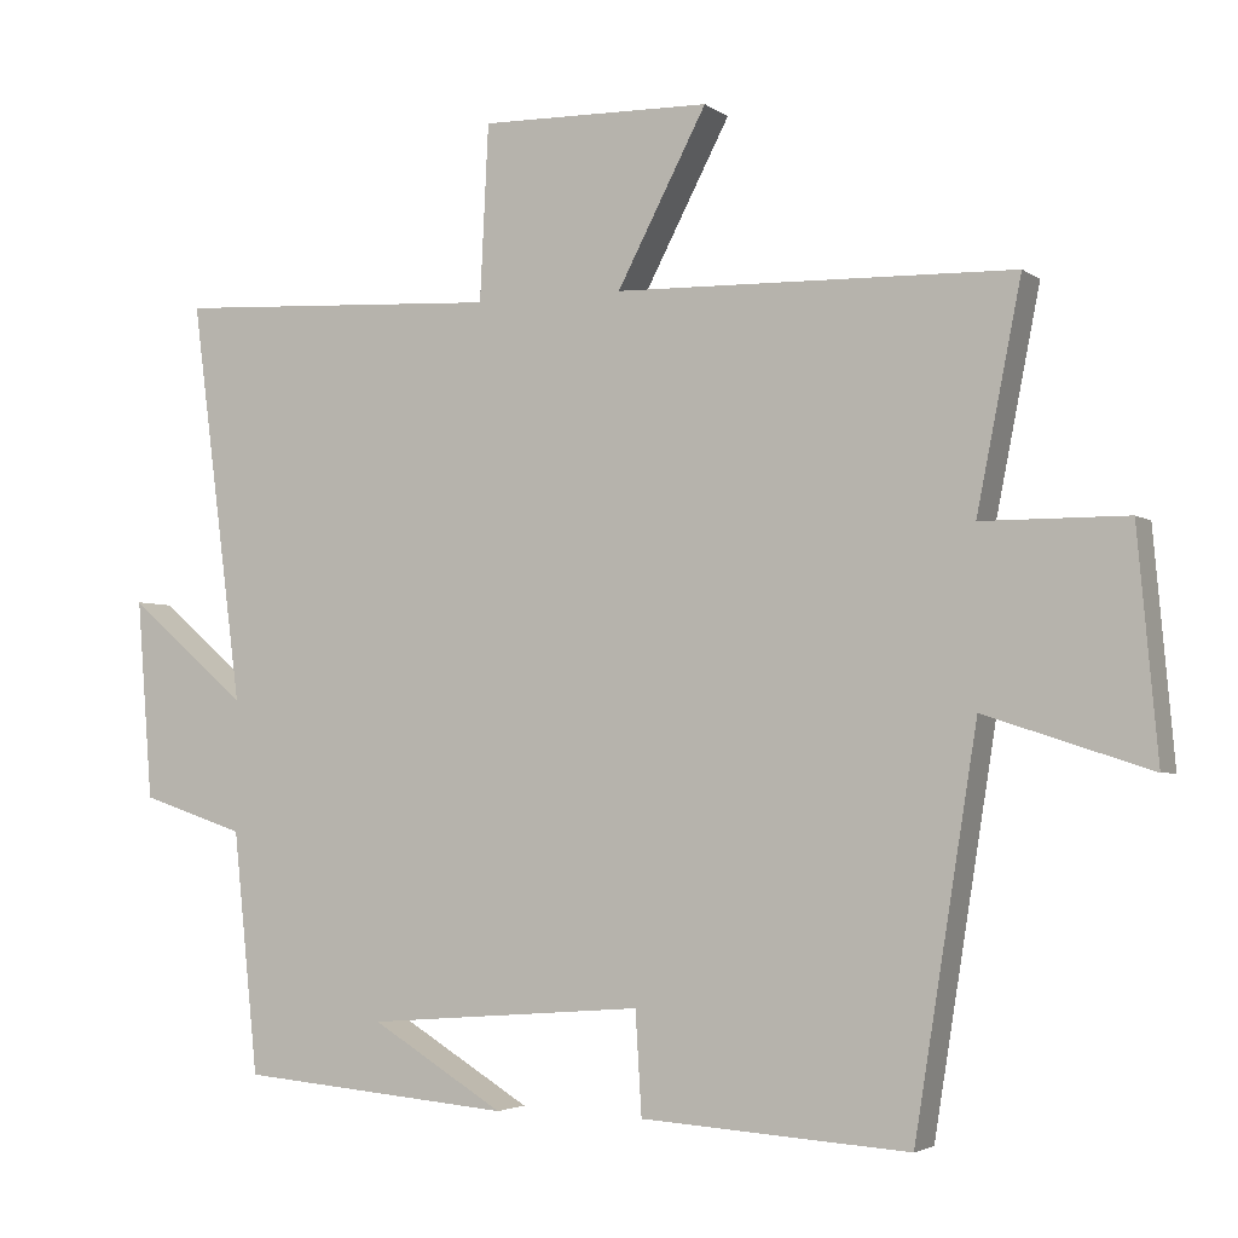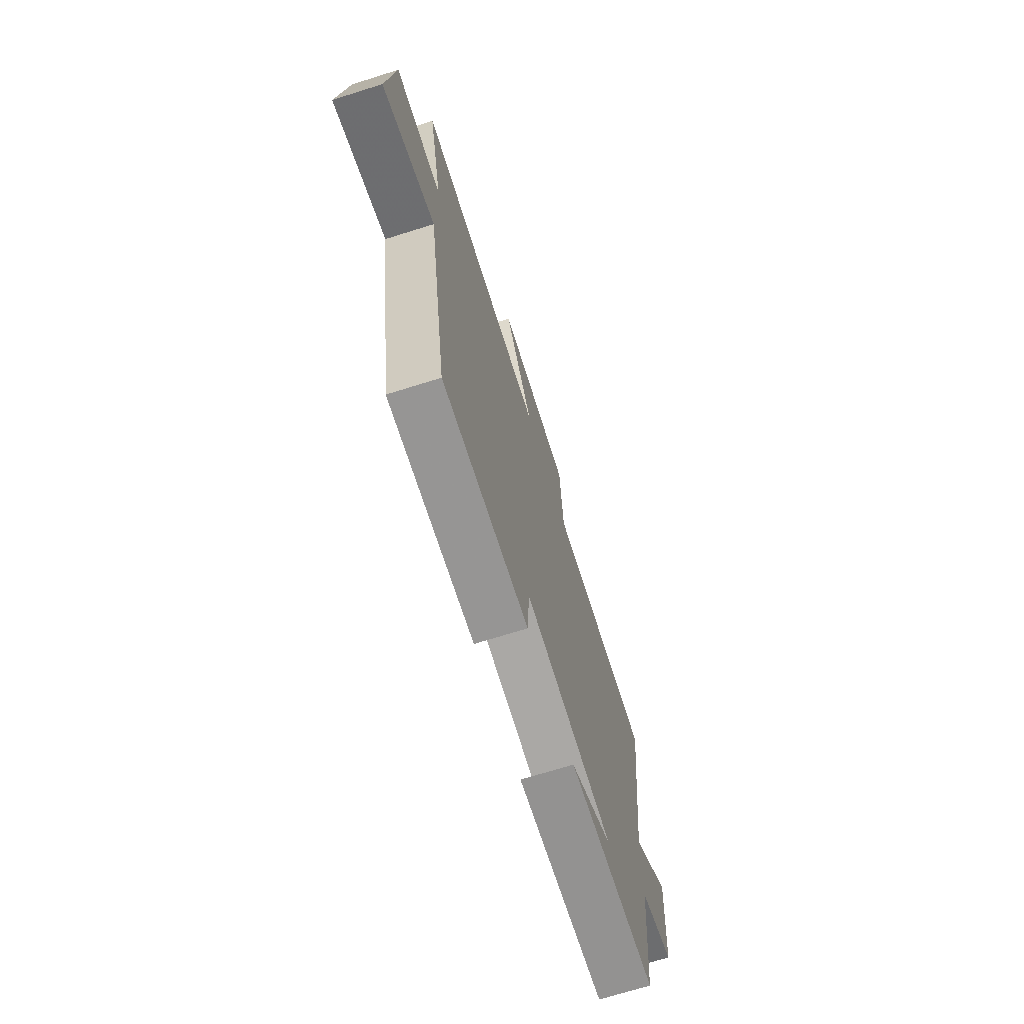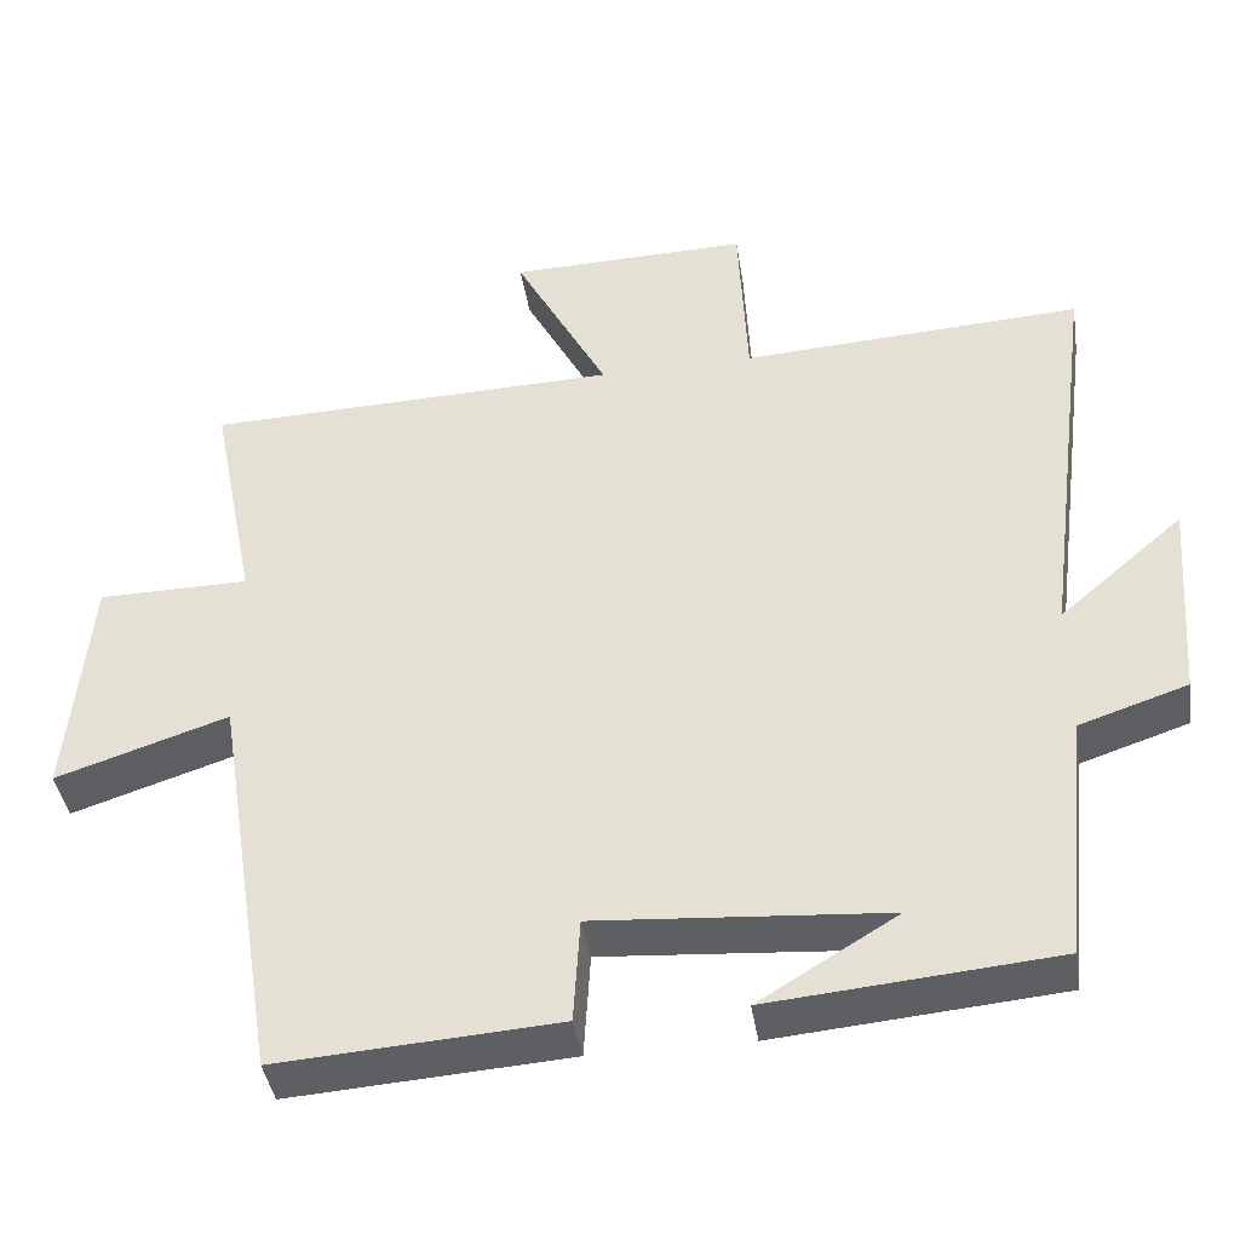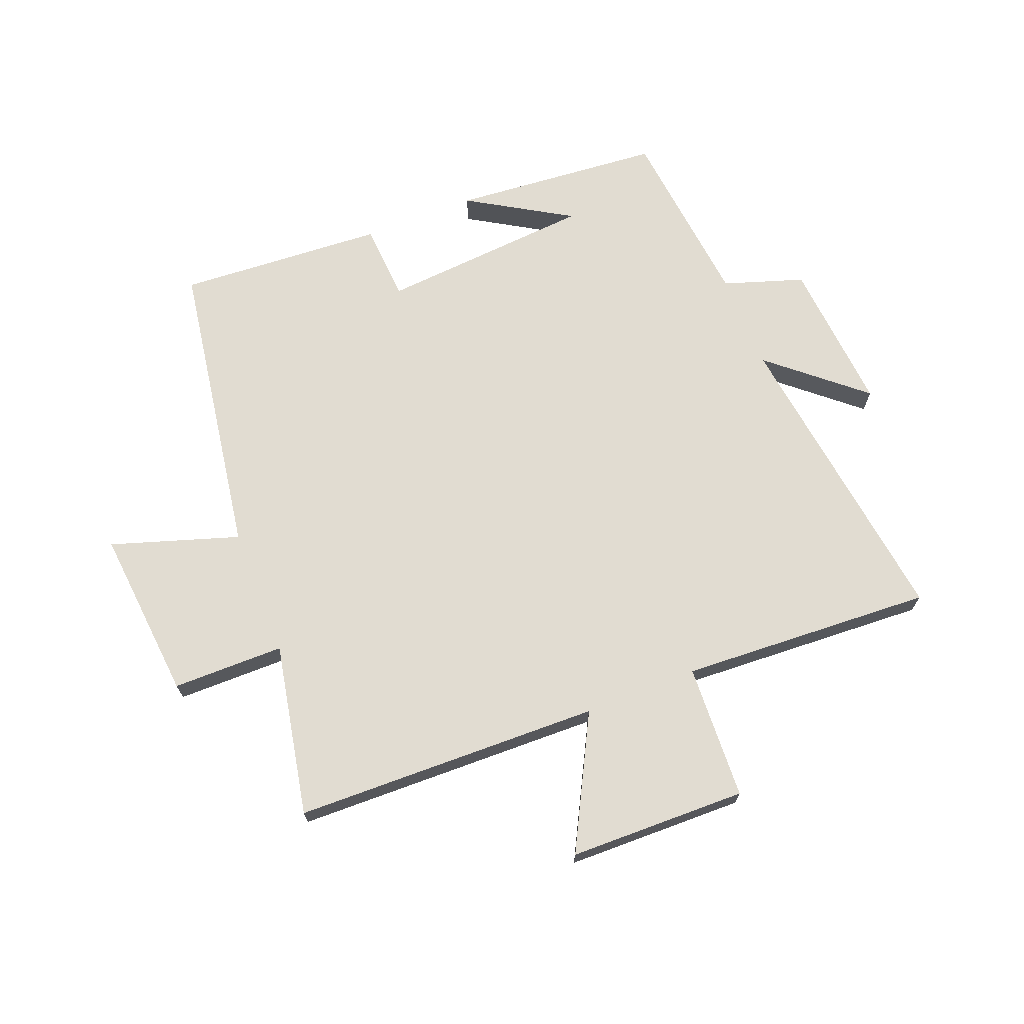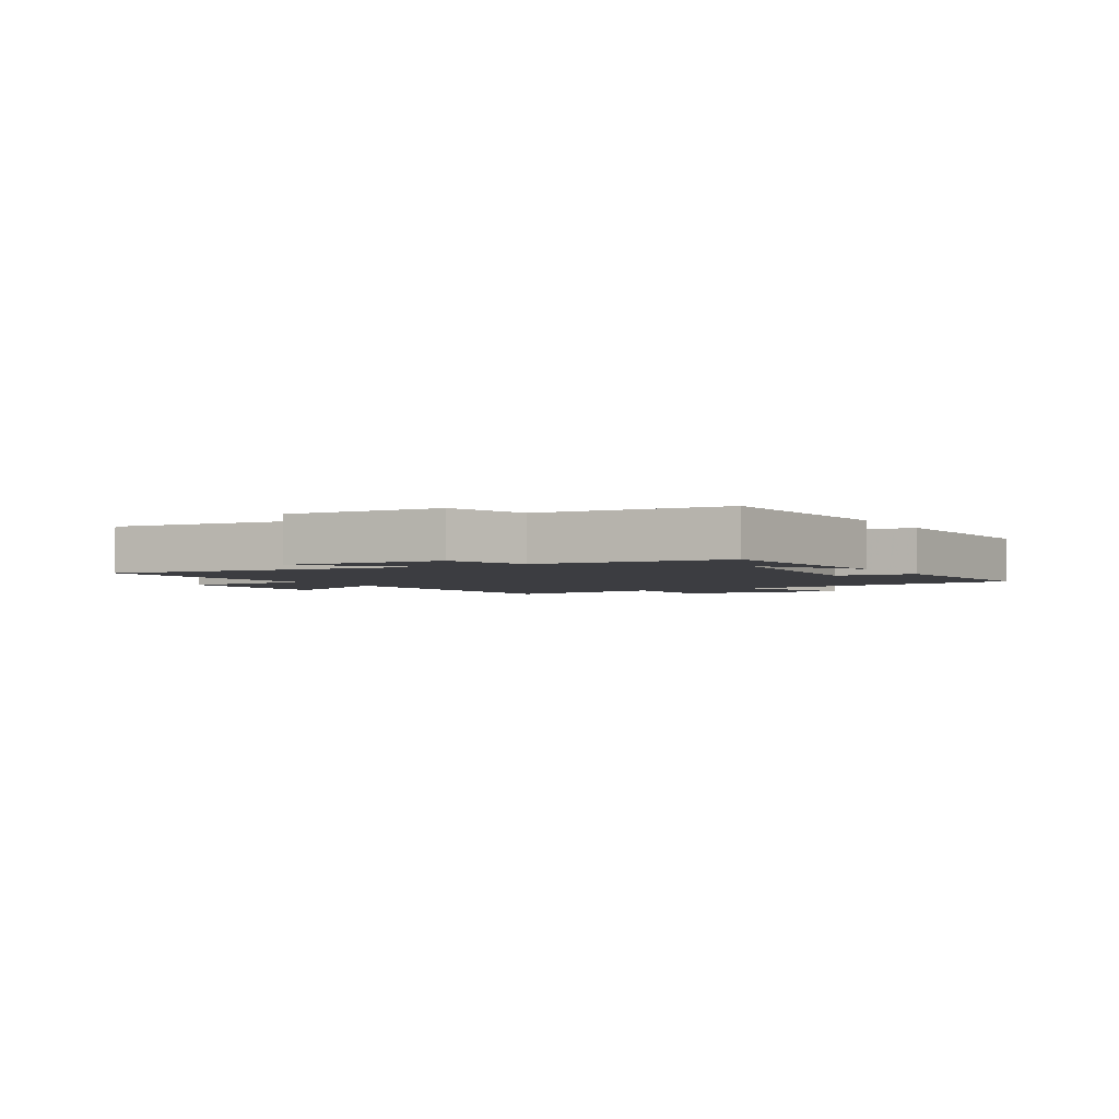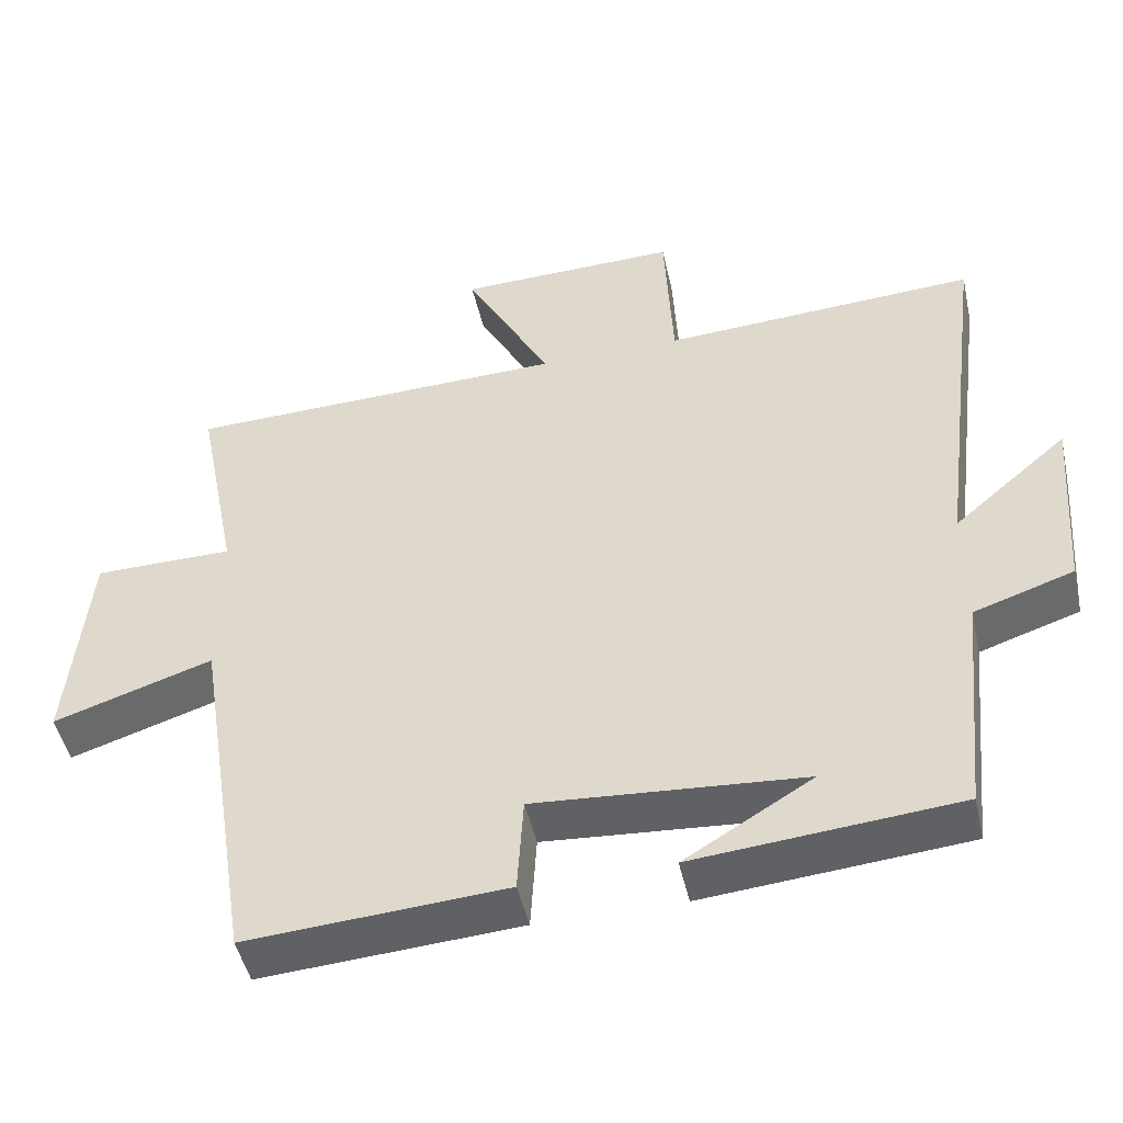
<metadata>
{"format":"obj","ext":"obj","renderer":"f3d","projection":"perspective","resolution":1024,"background":"white","views":[{"elev":-3.4,"azim":-154.5,"up":"+Z"},{"elev":-71.0,"azim":-72.6,"up":"+Z"},{"elev":-41.4,"azim":8.9,"up":"+Z"},{"elev":69.2,"azim":-21.6,"up":"+Y"},{"elev":-2.8,"azim":120.7,"up":"+Y"},{"elev":-48.3,"azim":12.6,"up":"+Z"}]}
</metadata>
<code>
v 0.468 0.07 -0.47
v 0.118 0.07 -0.5
v 0.288 0.07 -0.397
v -0.068 0.07 -0.369
v -0.076 0.07 -0.5
v -0.42 0.07 -0.522
v -0.5 0.07 -0.02
v -0.712 0.07 -0.089
v -0.686 0.07 0.199
v -0.5 0.07 0.2
v -0.557 0.07 0.487
v -0.046 0.07 0.5
v -0.161 0.07 0.719
v 0.135 0.07 0.725
v 0.146 0.07 0.5
v 0.567 0.07 0.523
v 0.5 0.07 0.007
v 0.653 0.07 0.139
v 0.633 0.07 -0.117
v 0.5 0.07 -0.161
v 0.468 0 -0.47
v 0.118 0 -0.5
v 0.288 0 -0.397
v -0.068 0 -0.369
v -0.076 0 -0.5
v -0.42 0 -0.522
v -0.5 0 -0.02
v -0.712 0 -0.089
v -0.686 0 0.199
v -0.5 0 0.2
v -0.557 0 0.487
v -0.046 0 0.5
v -0.161 0 0.719
v 0.135 0 0.725
v 0.146 0 0.5
v 0.567 0 0.523
v 0.5 0 0.007
v 0.653 0 0.139
v 0.633 0 -0.117
v 0.5 0 -0.161
f 17 18 19 20
f 17 20 1
f 15 16 17
f 15 17 1
f 12 13 14 15
f 10 11 12 15
f 10 15 1
f 7 8 9 10
f 4 5 6 7
f 3 4 7 10
f 1 2 3
f 1 3 10
f 40 39 38 37
f 21 40 37
f 37 36 35
f 21 37 35
f 35 34 33 32
f 35 32 31 30
f 21 35 30
f 30 29 28 27
f 27 26 25 24
f 30 27 24 23
f 23 22 21
f 30 23 21
f 1 21 22 2
f 2 22 23 3
f 3 23 24 4
f 4 24 25 5
f 5 25 26 6
f 6 26 27 7
f 7 27 28 8
f 8 28 29 9
f 9 29 30 10
f 10 30 31 11
f 11 31 32 12
f 12 32 33 13
f 13 33 34 14
f 14 34 35 15
f 15 35 36 16
f 16 36 37 17
f 17 37 38 18
f 18 38 39 19
f 19 39 40 20
f 20 40 21 1

</code>
